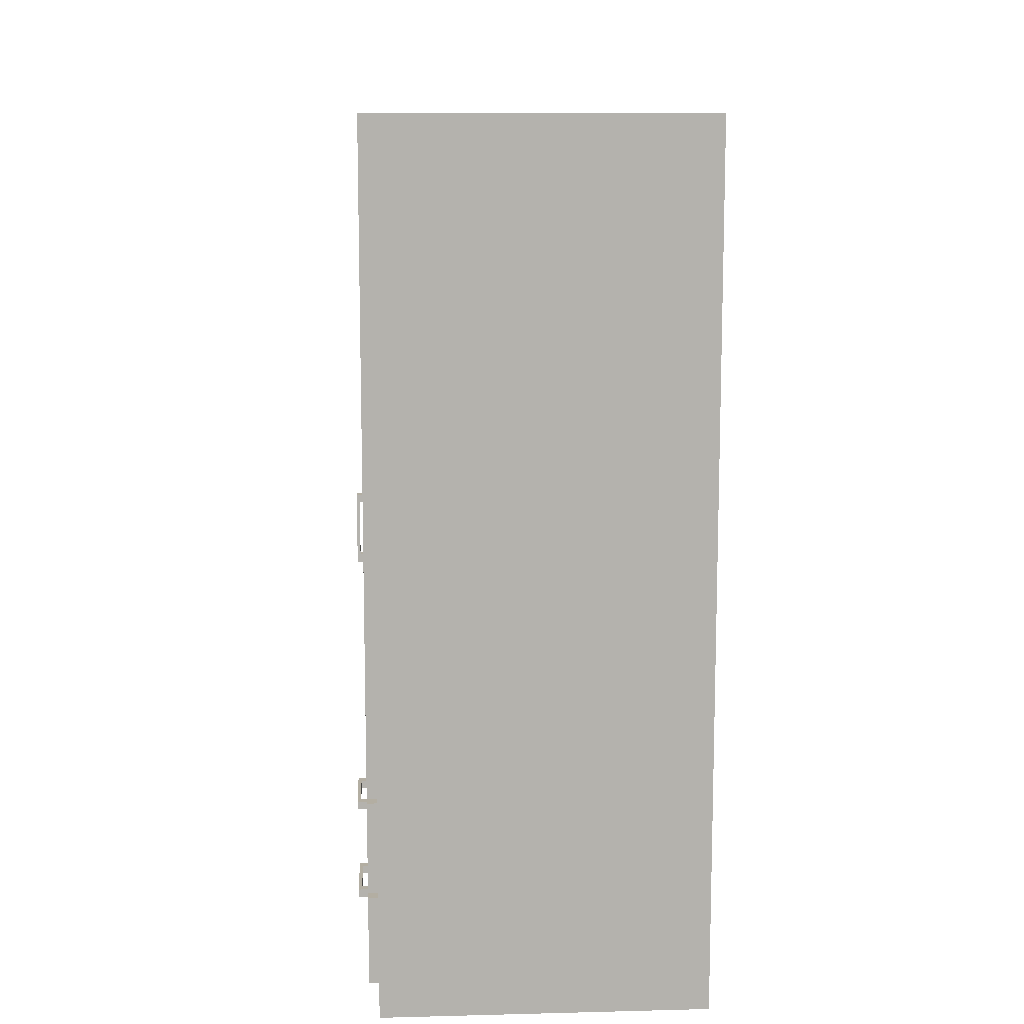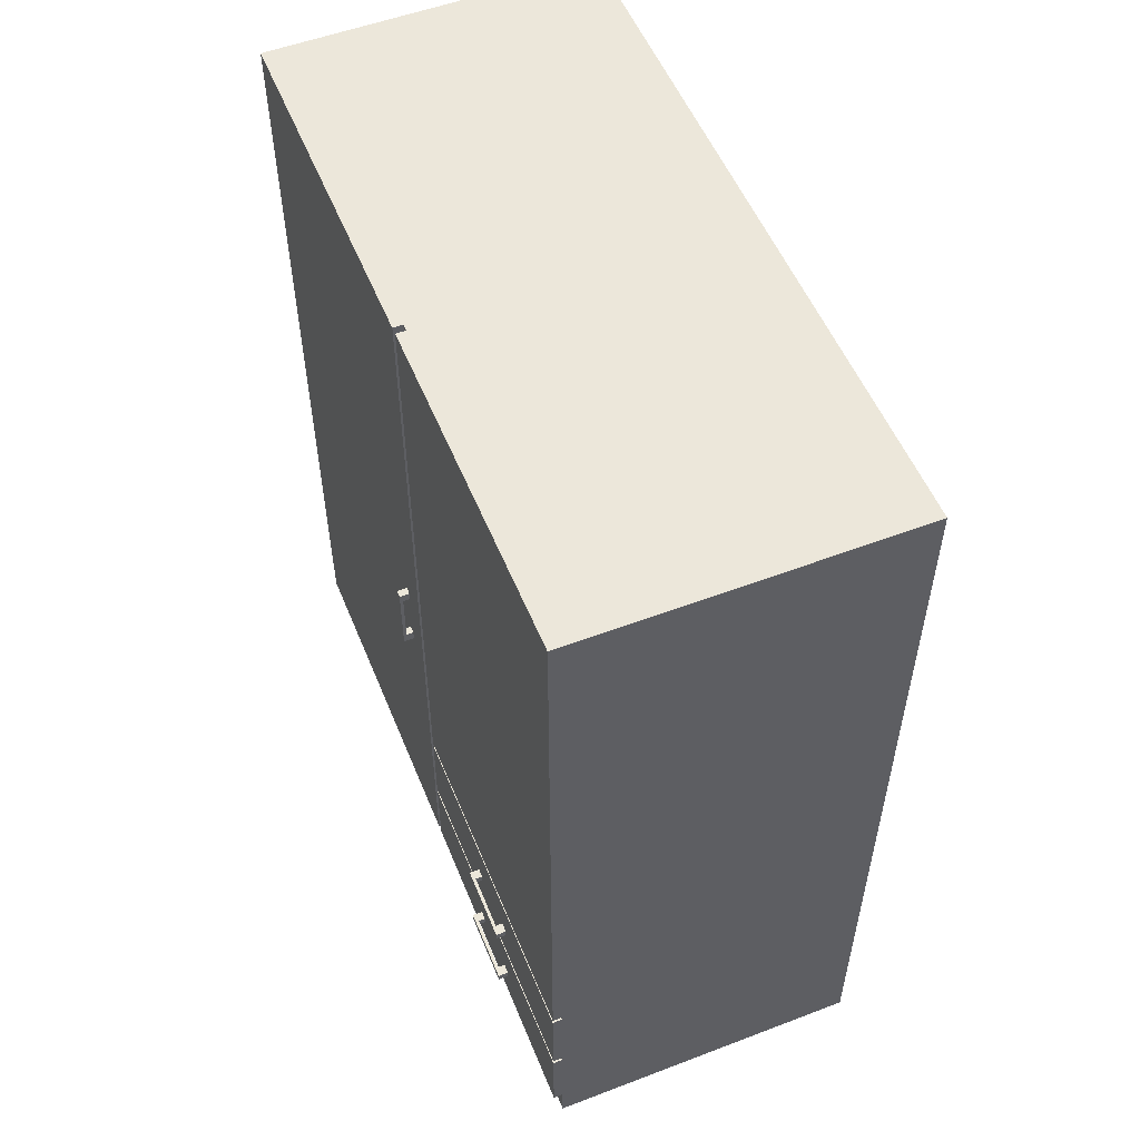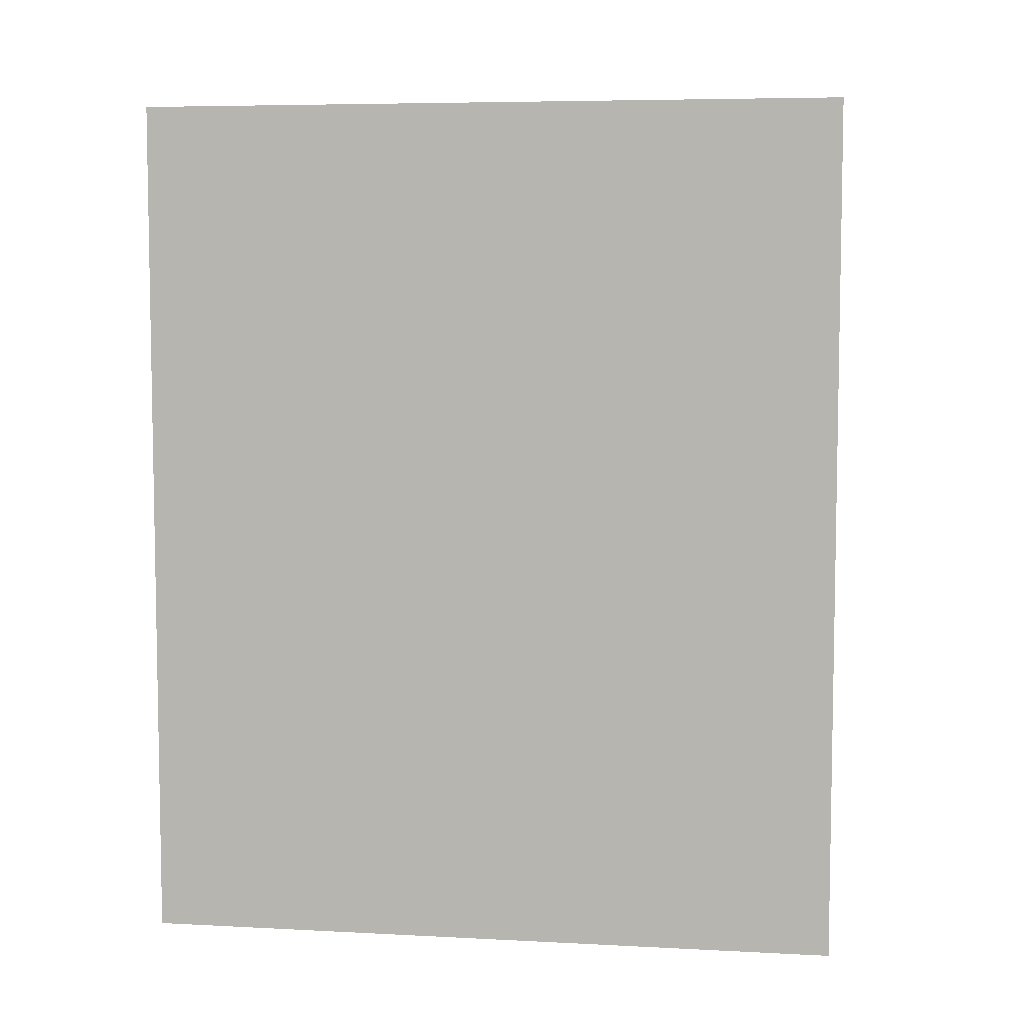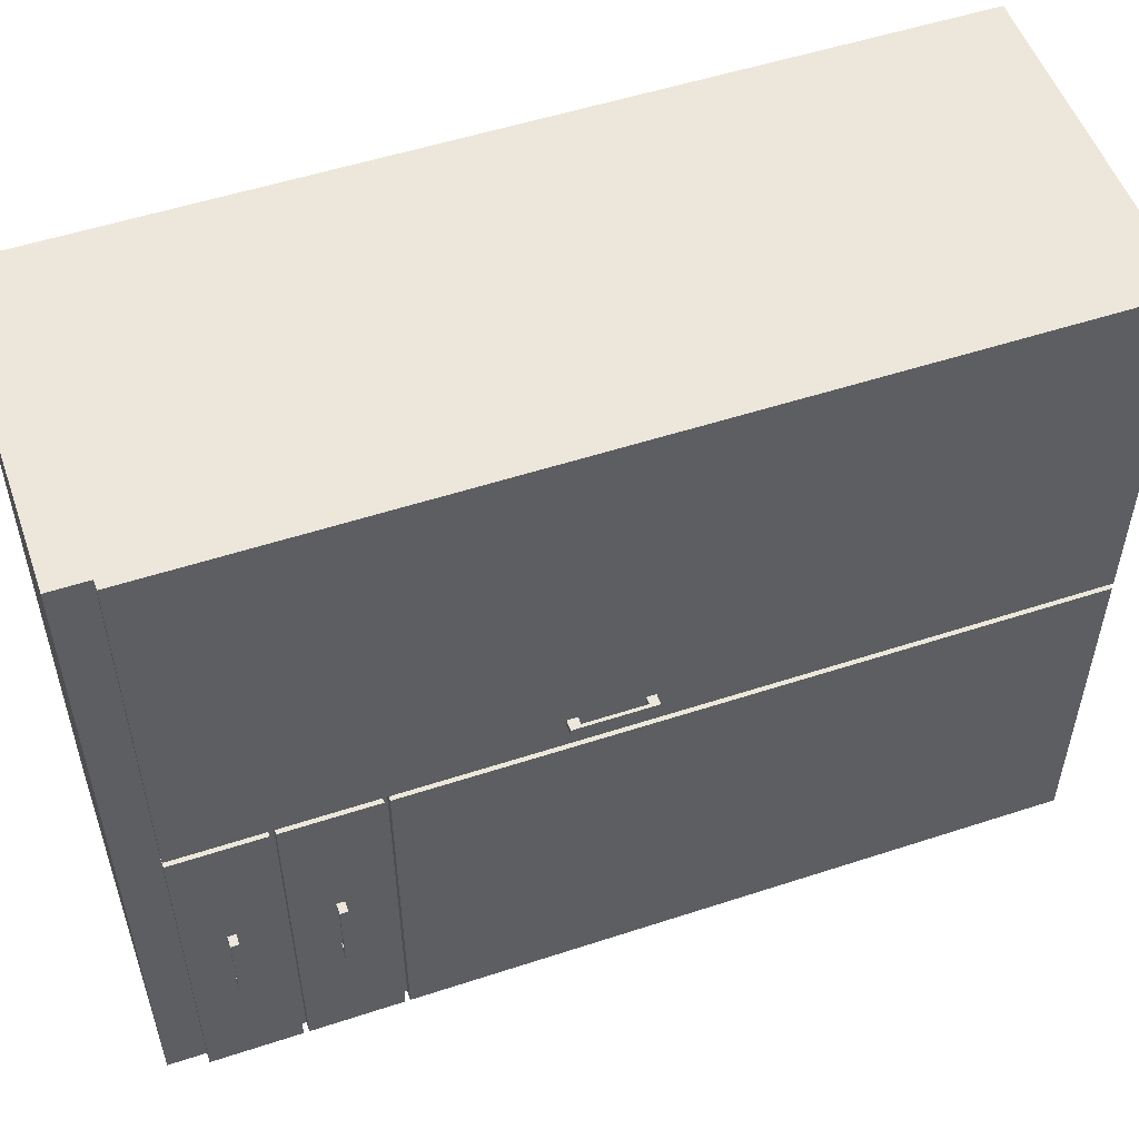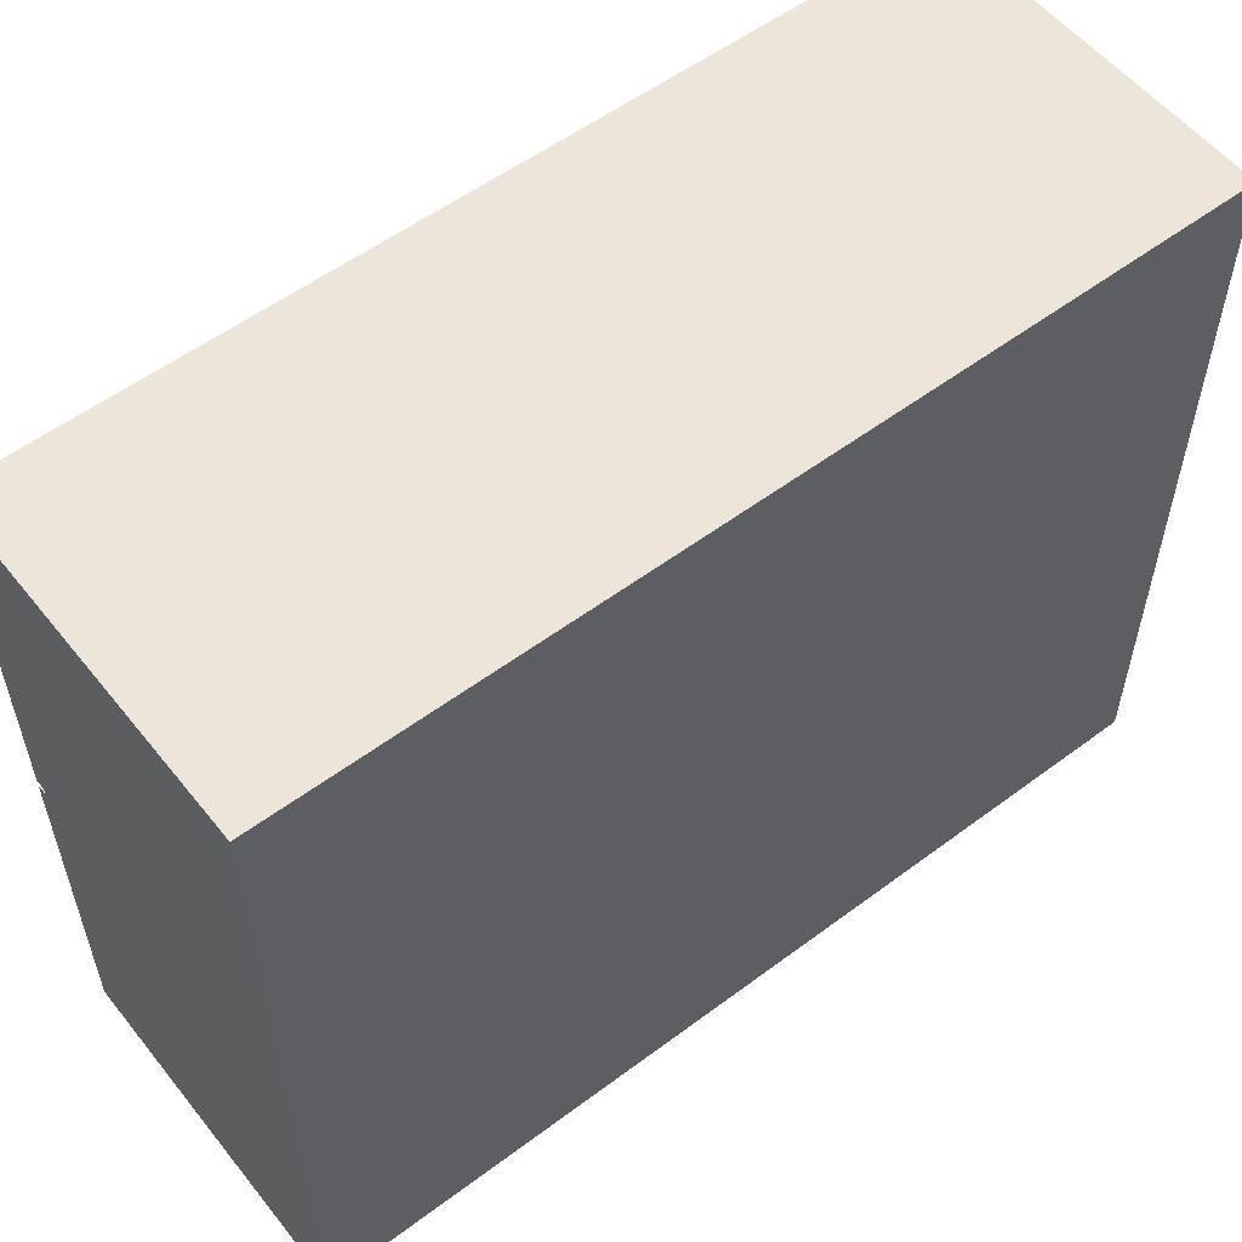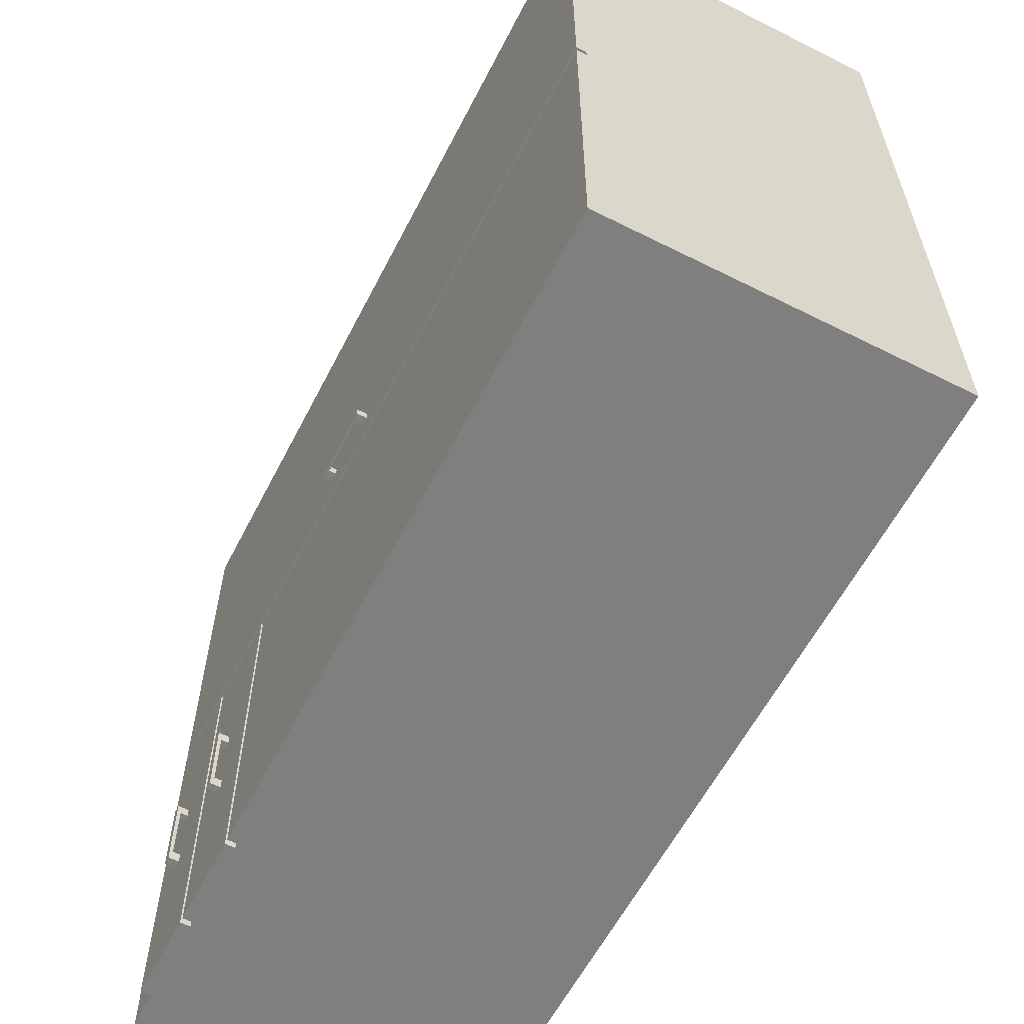
<metadata>
{"format":"obj","ext":"obj","renderer":"f3d","projection":"perspective","resolution":1024,"background":"white","views":[{"elev":10.8,"azim":176.4,"up":"+Y"},{"elev":54.0,"azim":158.0,"up":"+Y"},{"elev":6.3,"azim":-81.2,"up":"+Y"},{"elev":53.2,"azim":70.7,"up":"+Z"},{"elev":55.7,"azim":-128.1,"up":"+Z"},{"elev":-59.9,"azim":152.8,"up":"+Z"}]}
</metadata>
<code>
v 1 -9.1e-05 -2.193
v 1 -9.1e-05 2.193
v -1 -9.1e-05 2.193
v -1 -9.1e-05 -2.193
v 1 5.35 -2.193
v 1 5.35 2.193
v -1 5.35 2.193
v -1 5.35 -2.193
v 1 0.2257 -2.193
v 1 0.2257 2.193
v -1 -9.1e-05 -0.08953
v 1 -9.1e-05 -0.08953
v 1.06 0.2257 -2.193
v 1.06 5.35 -2.193
v 1.06 0.2257 2.193
v 1.06 5.35 2.193
v 1 5.35 -0.08953
v -1 5.35 -0.08953
v 1 0.2257 -0.08953
v 1.06 5.35 -0.08953
v 1.06 0.2257 -0.08953
v 1 -9.1e-05 -0.04562
v -1 -9.1e-05 -0.04562
v 1 5.35 -0.04562
v -1 5.35 -0.04562
v 1 0.2257 -0.04562
v 1.06 5.35 -0.04562
v 1.06 0.2257 -0.04562
v 1 0.7634 -2.193
v 1.06 0.7634 -2.193
v 1.06 0.7634 -0.08953
v 1 0.7634 -0.08953
v 1 0.7958 -2.193
v 1.06 0.7958 -2.193
v 1.06 0.7958 -0.08953
v 1 0.7958 -0.08953
v 1 1.352 -2.193
v 1.06 1.352 -2.193
v 1.06 1.352 -0.08953
v 1 1.352 -0.08953
v 1 1.383 -2.193
v 1.06 1.383 -2.193
v 1.06 1.383 -0.08953
v 1 1.383 -0.08953
v 1.061 0.4593 -0.9158
v 1.061 0.5075 -0.9158
v 1.061 0.4593 -1.392
v 1.061 0.5075 -1.392
v 1.126 0.4593 -0.9158
v 1.126 0.5075 -0.9158
v 1.126 0.4593 -1.392
v 1.126 0.5075 -1.392
v 1.061 0.4593 -0.971
v 1.061 0.5075 -0.971
v 1.126 0.4593 -0.971
v 1.126 0.5075 -0.971
v 1.061 0.5075 -1.331
v 1.126 0.4593 -1.331
v 1.061 0.4593 -1.331
v 1.126 0.5075 -1.331
v 1.105 0.4593 -1.392
v 1.105 0.5075 -1.392
v 1.105 0.4593 -0.9158
v 1.105 0.5075 -0.9158
v 1.105 0.5075 -0.971
v 1.105 0.4593 -0.971
v 1.105 0.4593 -1.331
v 1.105 0.5075 -1.331
v 1.061 1.043 -0.9158
v 1.061 1.091 -0.9158
v 1.061 1.043 -1.392
v 1.061 1.091 -1.392
v 1.126 1.043 -0.9158
v 1.126 1.091 -0.9158
v 1.126 1.043 -1.392
v 1.126 1.091 -1.392
v 1.061 1.043 -0.971
v 1.061 1.091 -0.971
v 1.126 1.043 -0.971
v 1.126 1.091 -0.971
v 1.061 1.091 -1.331
v 1.126 1.043 -1.331
v 1.061 1.043 -1.331
v 1.126 1.091 -1.331
v 1.105 1.043 -1.392
v 1.105 1.091 -1.392
v 1.105 1.043 -0.9158
v 1.105 1.091 -0.9158
v 1.105 1.091 -0.971
v 1.105 1.043 -0.971
v 1.105 1.043 -1.331
v 1.105 1.091 -1.331
v 1.061 2.786 0.1724
v 1.061 2.786 0.1242
v 1.061 2.31 0.1729
v 1.061 2.31 0.1247
v 1.126 2.786 0.1724
v 1.126 2.786 0.1242
v 1.126 2.31 0.1729
v 1.126 2.31 0.1247
v 1.061 2.731 0.1725
v 1.061 2.731 0.1243
v 1.126 2.731 0.1725
v 1.126 2.731 0.1243
v 1.061 2.371 0.1246
v 1.126 2.371 0.1728
v 1.061 2.371 0.1728
v 1.126 2.371 0.1246
v 1.105 2.31 0.1729
v 1.105 2.31 0.1247
v 1.105 2.786 0.1724
v 1.105 2.786 0.1242
v 1.105 2.731 0.1243
v 1.105 2.731 0.1725
v 1.105 2.371 0.1728
v 1.105 2.371 0.1246
v 1.061 1.043 -0.9158
v 1.061 1.091 -0.9158
v 1.061 1.091 -1.392
v 1.061 1.043 -1.392
v 1.105 1.043 -1.392
v 1.105 1.091 -1.392
v 1.126 1.091 -1.392
v 1.126 1.043 -1.392
v 1.126 1.091 -0.9158
v 1.126 1.043 -0.9158
v 1.105 1.043 -0.9158
v 1.105 1.091 -0.9158
f 22 3 23
f 24 7 6
f 6 27 24
f 10 7 3
f 18 4 11
f 25 11 23
f 9 12 1
f 14 43 42
f 26 2 22
f 9 21 19
f 10 16 6
f 5 42 41
f 33 4 37
f 17 14 5
f 5 18 17
f 1 11 4
f 19 22 12
f 7 23 3
f 26 15 10
f 17 25 24
f 22 11 12
f 27 15 28
f 20 44 43
f 31 19 21
f 29 13 9
f 44 17 24
f 30 21 13
f 24 28 26
f 33 35 36
f 36 29 33
f 30 32 31
f 39 36 35
f 37 34 33
f 38 35 34
f 44 37 41
f 41 43 44
f 38 40 39
f 57 47 59
f 62 51 61
f 56 49 55
f 64 45 63
f 55 63 66
f 54 64 65
f 67 65 68
f 58 66 67
f 60 55 58
f 46 53 45
f 52 58 51
f 51 67 61
f 48 68 62
f 68 59 67
f 62 60 52
f 61 59 47
f 53 65 66
f 68 56 60
f 65 50 56
f 66 45 53
f 50 63 49
f 48 61 47
f 81 71 83
f 75 121 124
f 80 73 79
f 85 120 121
f 79 87 90
f 78 88 89
f 91 89 92
f 82 90 91
f 84 79 82
f 70 77 69
f 76 82 75
f 75 91 85
f 72 92 86
f 92 83 91
f 86 84 76
f 85 83 71
f 77 89 90
f 92 80 84
f 89 74 80
f 90 69 77
f 74 128 125
f 87 126 127
f 107 96 95
f 110 99 109
f 104 97 103
f 112 93 111
f 103 111 114
f 102 112 113
f 116 114 113
f 106 114 115
f 108 103 106
f 93 102 101
f 100 106 99
f 99 115 109
f 96 116 110
f 116 107 115
f 110 108 100
f 109 107 95
f 101 113 114
f 116 104 108
f 113 98 104
f 114 93 101
f 98 111 97
f 96 109 95
f 122 124 121
f 128 117 127
f 125 127 126
f 119 121 120
f 88 118 128
f 70 117 118
f 86 123 122
f 72 122 119
f 73 125 126
f 76 124 123
f 69 127 117
f 71 119 120
f 22 2 3
f 24 25 7
f 6 16 27
f 3 2 10
f 10 6 7
f 18 8 4
f 25 18 11
f 9 19 12
f 14 20 43
f 26 10 2
f 9 13 21
f 10 15 16
f 5 14 42
f 8 5 41
f 8 41 4
f 41 37 4
f 1 4 9
f 9 4 29
f 33 29 4
f 17 20 14
f 5 8 18
f 1 12 11
f 19 26 22
f 7 25 23
f 26 28 15
f 17 18 25
f 22 23 11
f 27 16 15
f 20 17 44
f 31 32 19
f 29 30 13
f 24 26 44
f 26 19 32
f 32 36 26
f 36 40 26
f 44 26 40
f 30 31 21
f 24 27 28
f 33 34 35
f 36 32 29
f 30 29 32
f 39 40 36
f 37 38 34
f 38 39 35
f 44 40 37
f 41 42 43
f 38 37 40
f 57 48 47
f 62 52 51
f 56 50 49
f 64 46 45
f 55 49 63
f 54 46 64
f 67 66 65
f 58 55 66
f 60 56 55
f 46 54 53
f 52 60 58
f 51 58 67
f 48 57 68
f 68 57 59
f 62 68 60
f 61 67 59
f 53 54 65
f 68 65 56
f 65 64 50
f 66 63 45
f 50 64 63
f 48 62 61
f 81 72 71
f 75 85 121
f 80 74 73
f 85 71 120
f 79 73 87
f 78 70 88
f 91 90 89
f 82 79 90
f 84 80 79
f 70 78 77
f 76 84 82
f 75 82 91
f 72 81 92
f 92 81 83
f 86 92 84
f 85 91 83
f 77 78 89
f 92 89 80
f 89 88 74
f 90 87 69
f 74 88 128
f 87 73 126
f 107 105 96
f 110 100 99
f 104 98 97
f 112 94 93
f 103 97 111
f 102 94 112
f 116 115 114
f 106 103 114
f 108 104 103
f 93 94 102
f 100 108 106
f 99 106 115
f 96 105 116
f 116 105 107
f 110 116 108
f 109 115 107
f 101 102 113
f 116 113 104
f 113 112 98
f 114 111 93
f 98 112 111
f 96 110 109
f 122 123 124
f 128 118 117
f 125 128 127
f 119 122 121
f 88 70 118
f 70 69 117
f 86 76 123
f 72 86 122
f 73 74 125
f 76 75 124
f 69 87 127
f 71 72 119

</code>
